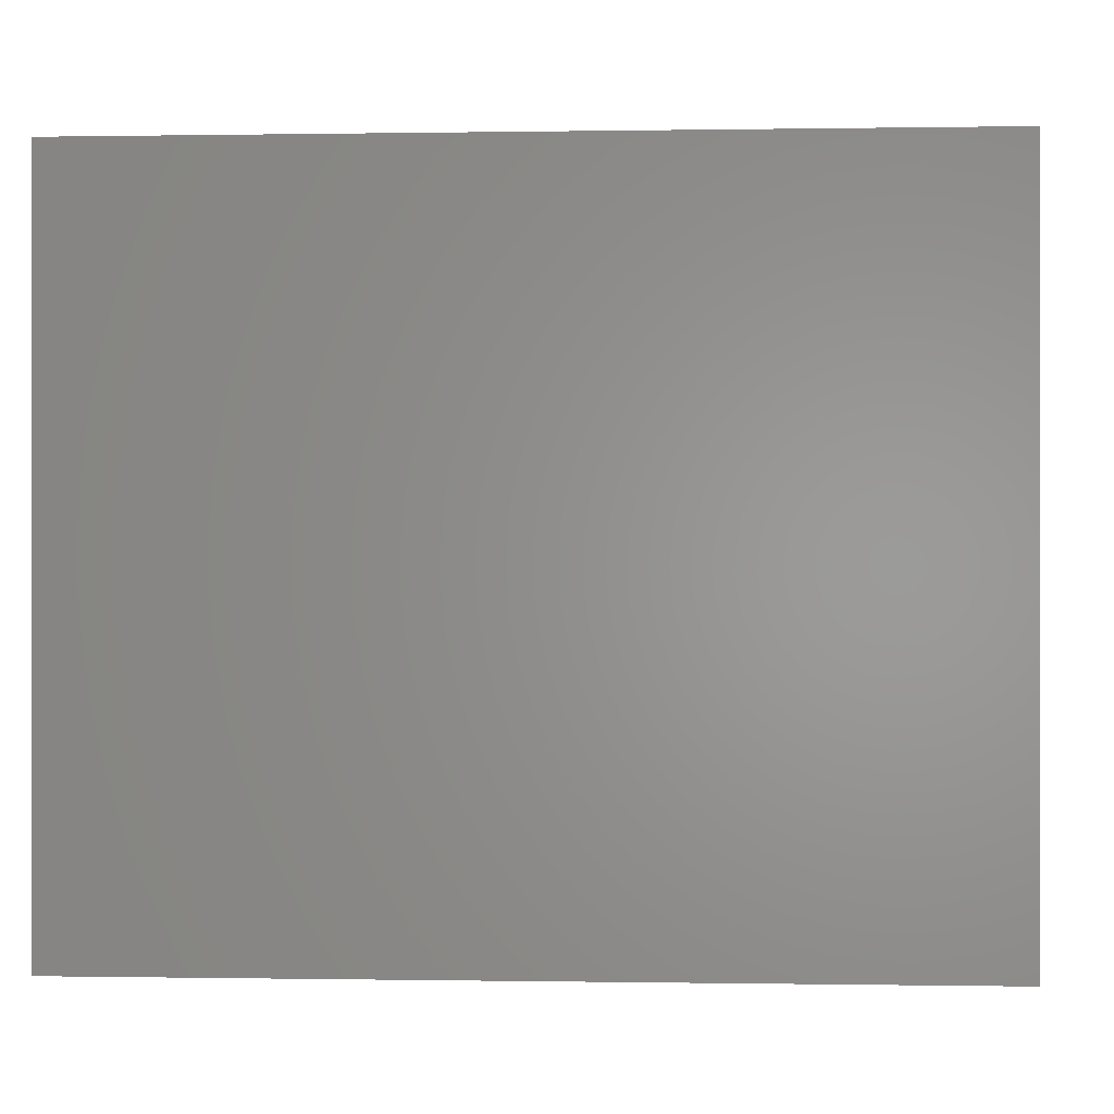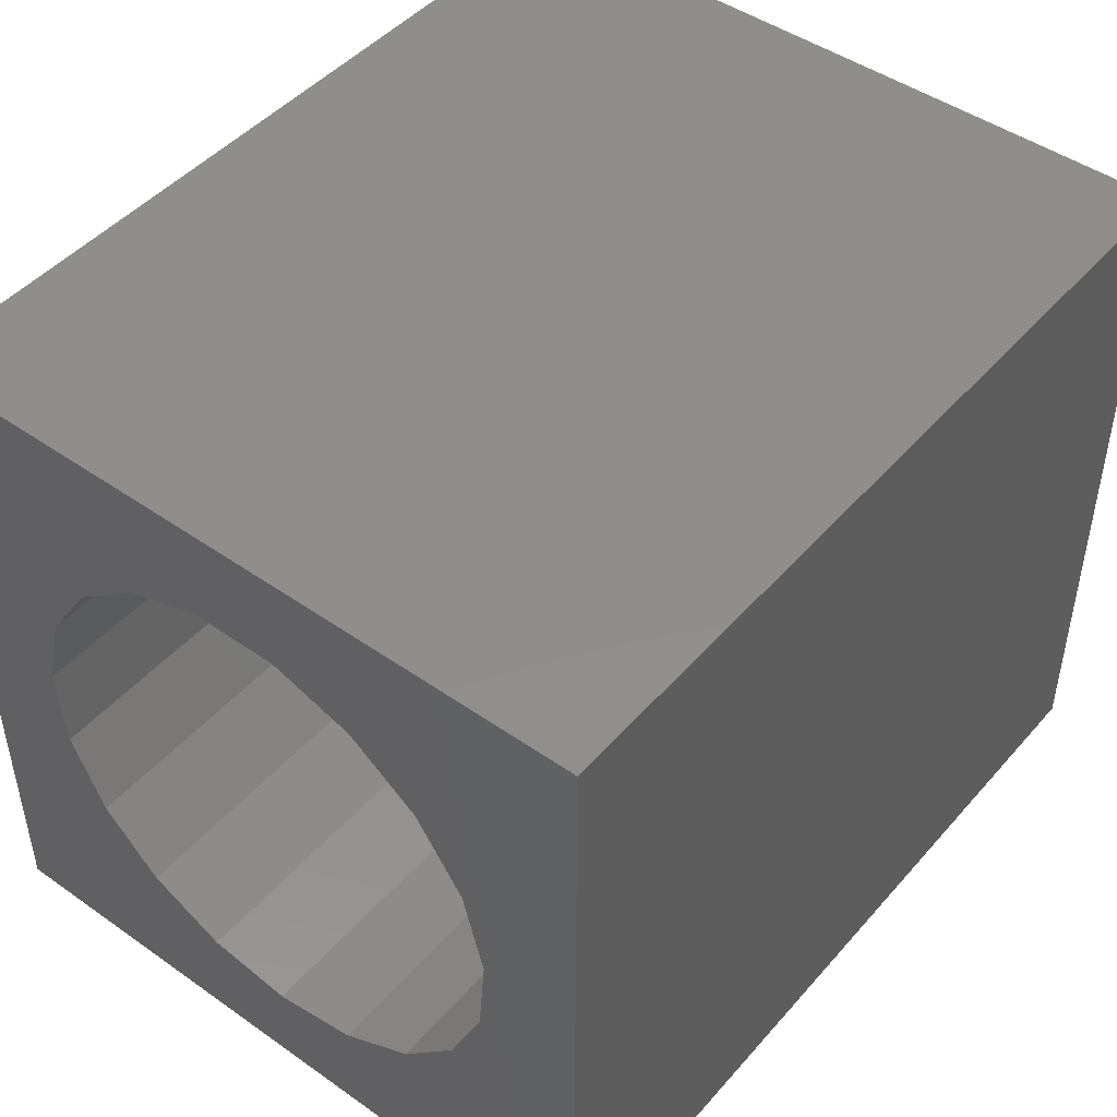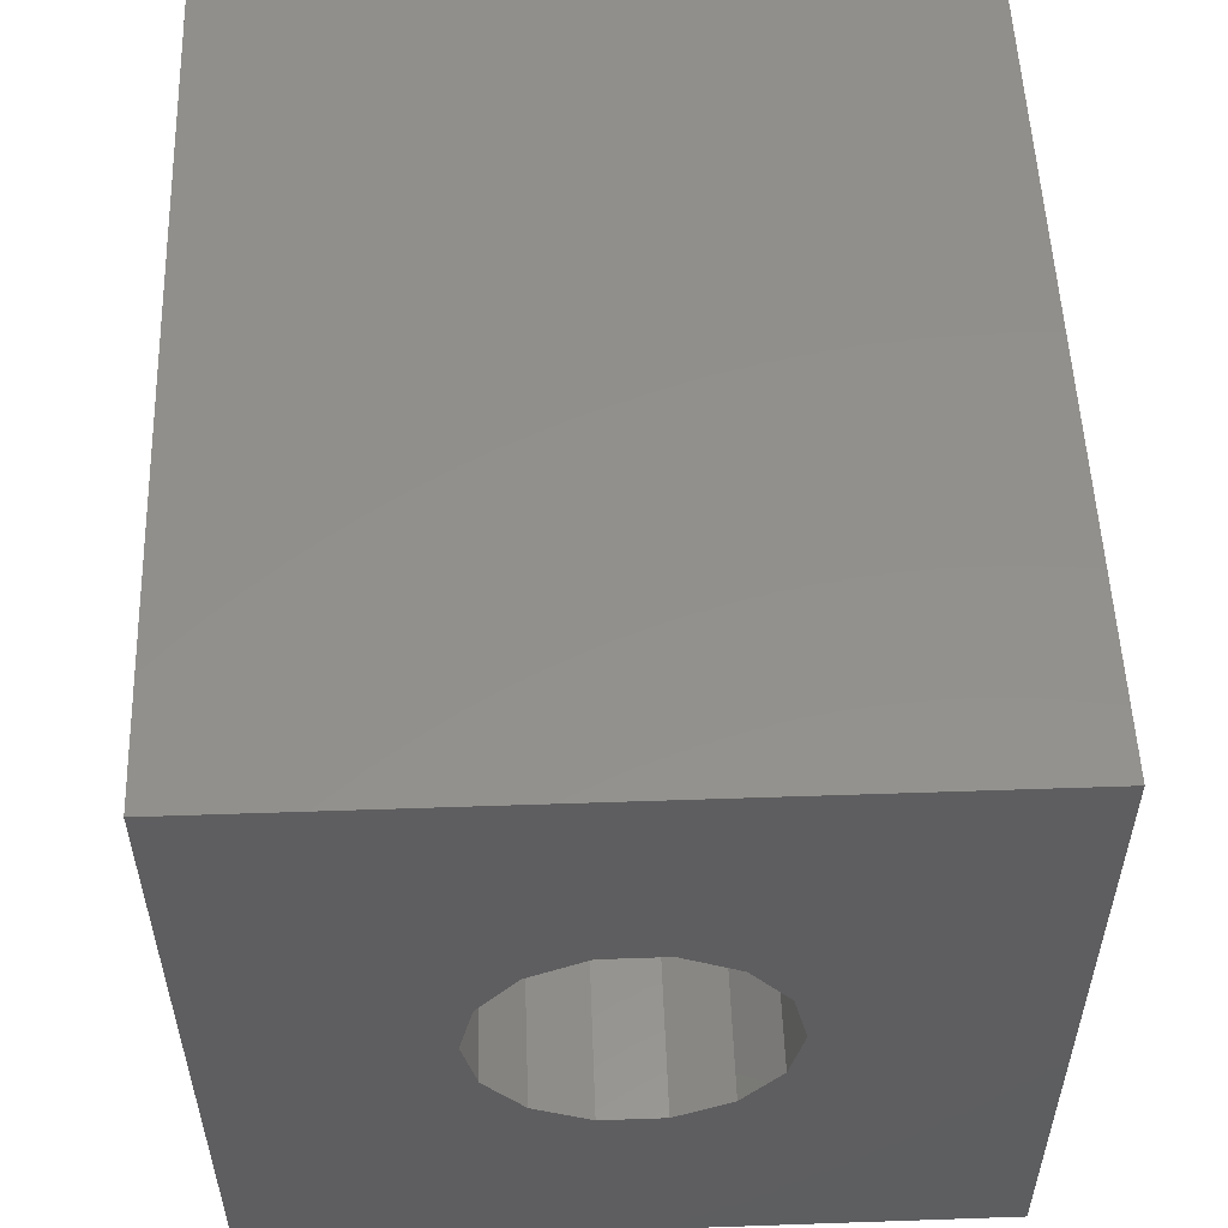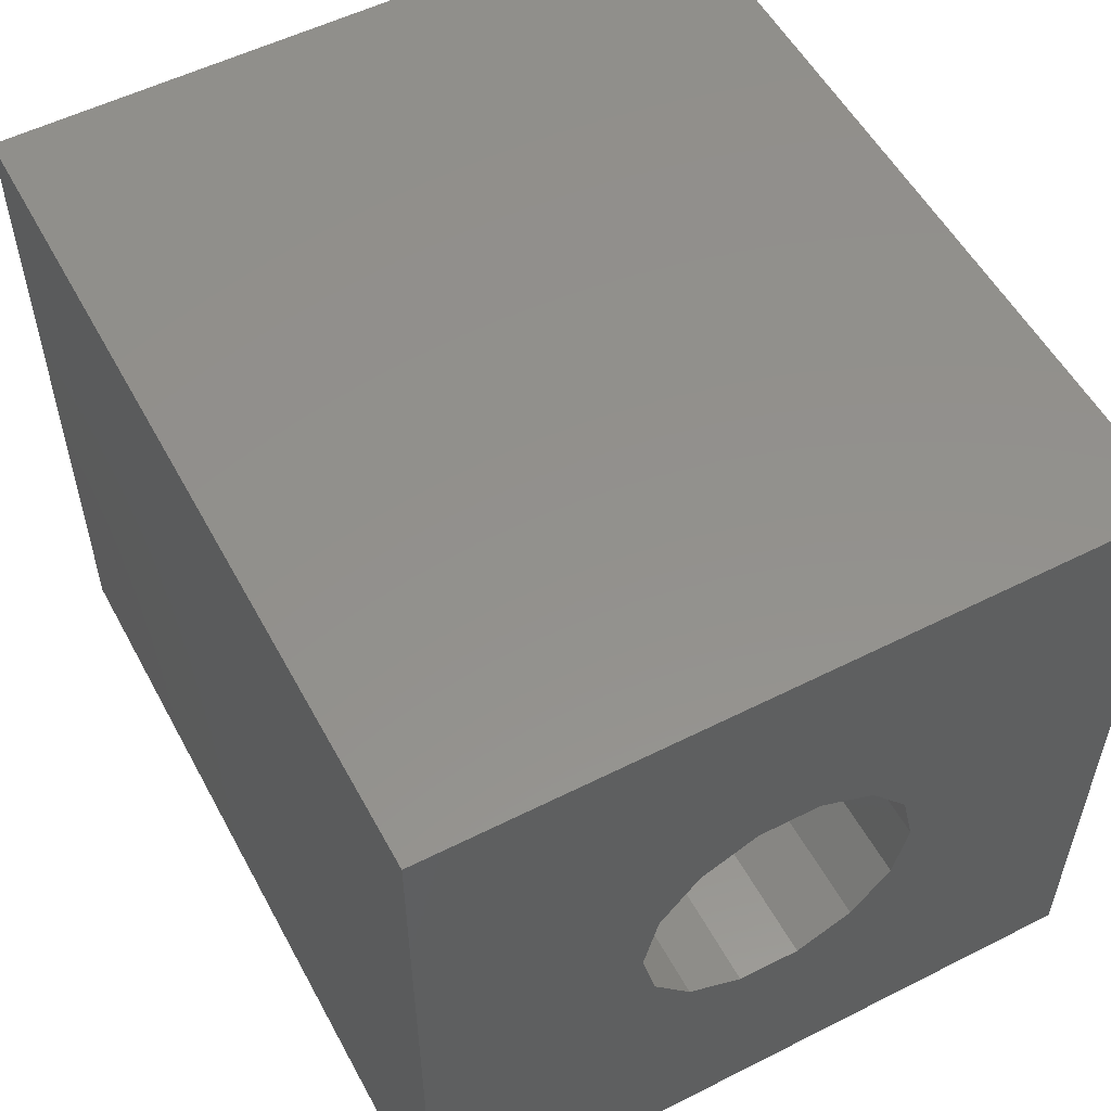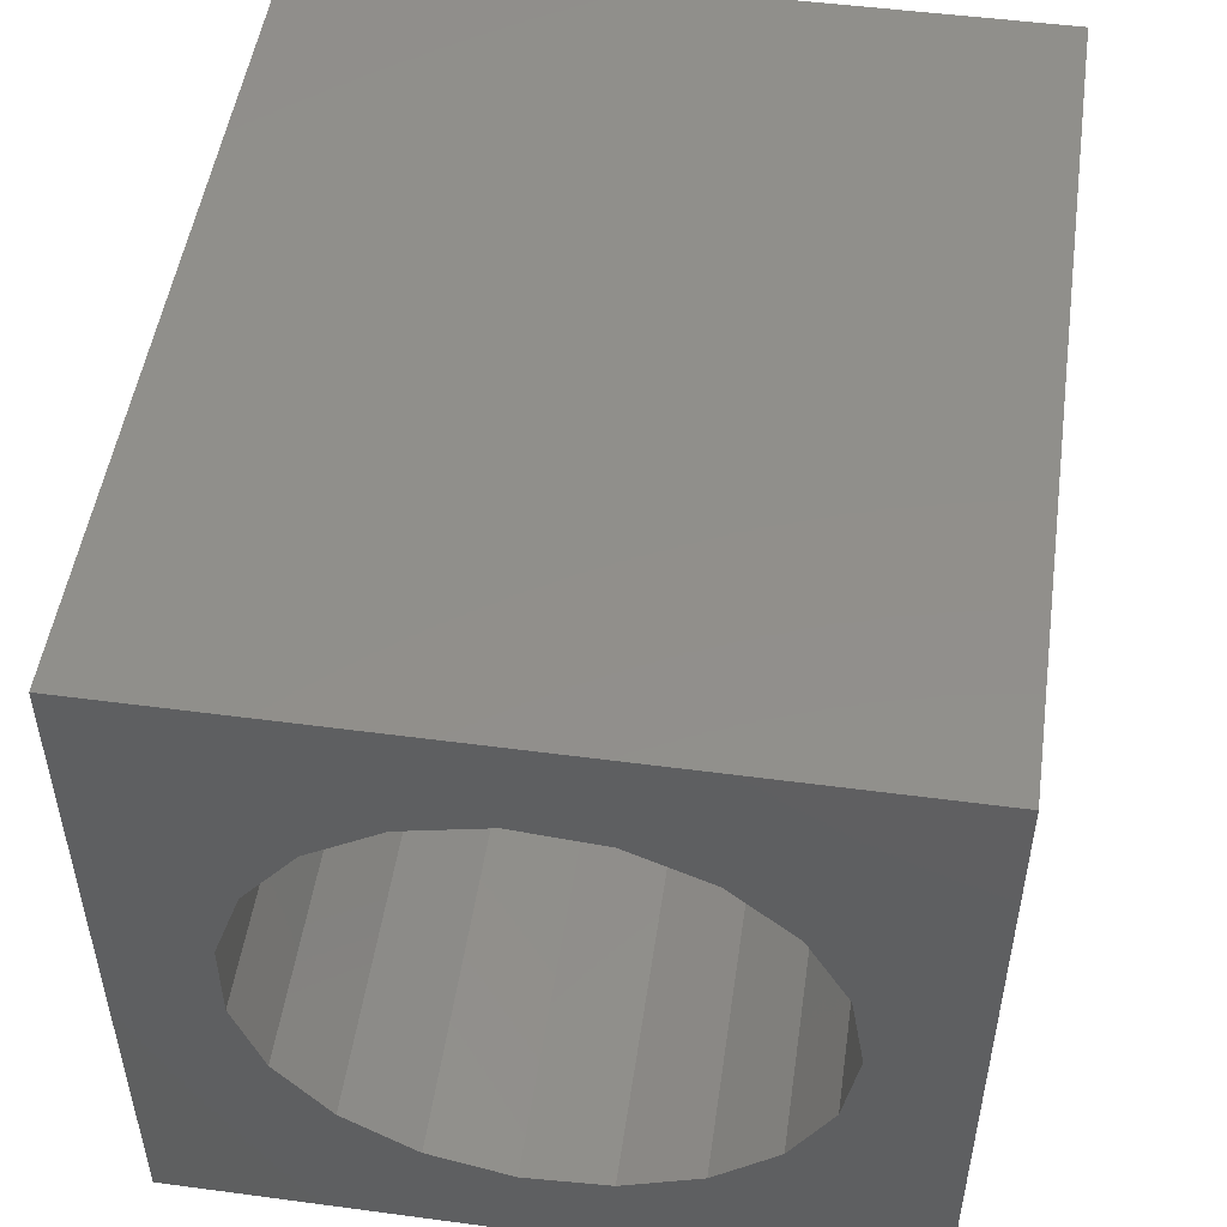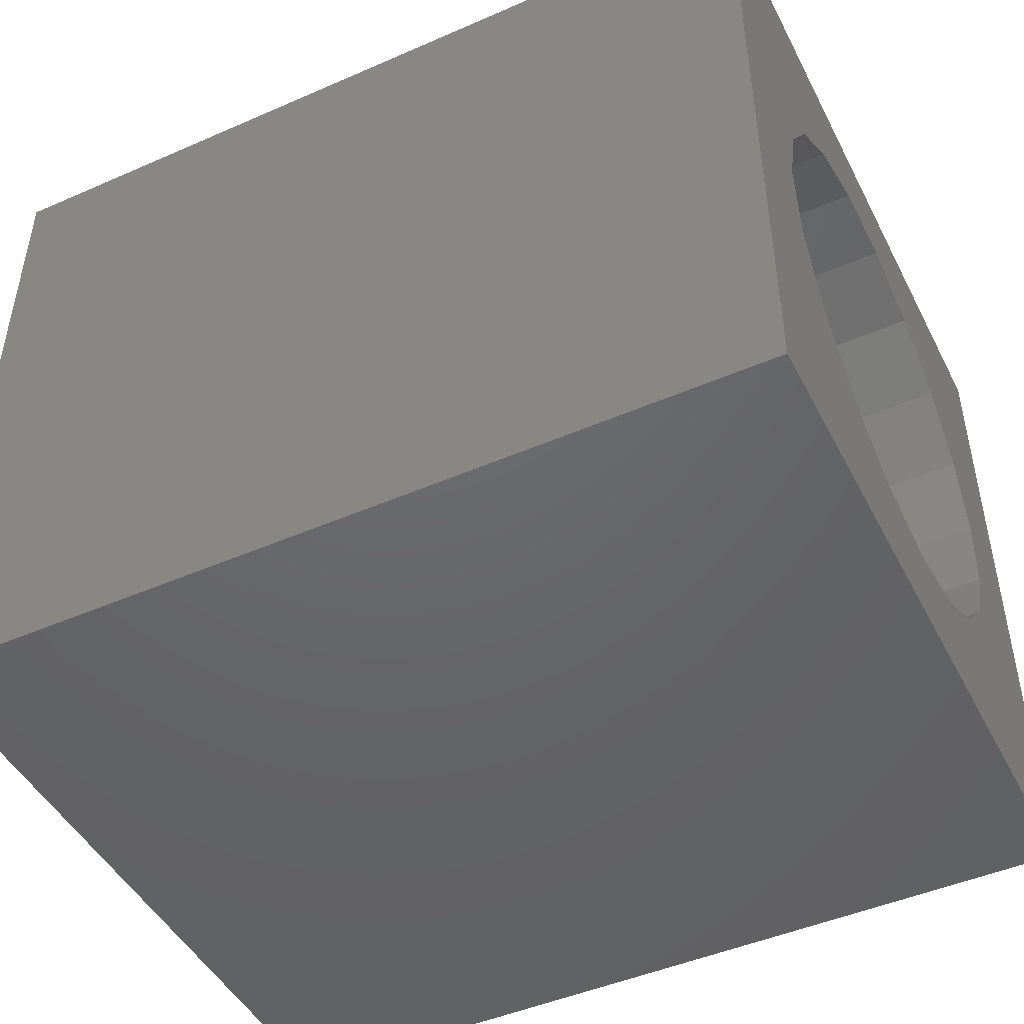
<metadata>
{"format":"stl","ext":"stl","renderer":"f3d","projection":"perspective","resolution":1024,"background":"white","views":[{"elev":-0.1,"azim":-176.3,"up":"+Z"},{"elev":46.7,"azim":-51.4,"up":"+Y"},{"elev":53.7,"azim":87.9,"up":"+Y"},{"elev":54.5,"azim":61.9,"up":"+Y"},{"elev":50.3,"azim":-81.7,"up":"+Z"},{"elev":-47.0,"azim":-153.7,"up":"+Y"}]}
</metadata>
<code>
# stl→obj: 104 verts, 148 faces
v 25 -10.5 21
v 0 -10.5 21
v 0 -10.5 0
v 25 -10.5 0
v 25 10.5 21
v 1.286e-15 10.5 21
v 5.82e-15 -10.5 21
v 25 10.5 0
v 0 10.5 0
v 0 10.5 21
v -1.286e-15 -10.5 0
v 2.183e-15 -7.236 12.98
v 20 -7.236 12.98
v 20 -7.65 10.5
v 2.031e-15 -7.65 10.5
v 2.318e-15 -6.037 15.2
v 20 -6.037 15.2
v 2.423e-15 -4.184 16.9
v 20 -4.184 16.9
v 2.485e-15 -1.878 17.92
v 20 -1.878 17.92
v 2.498e-15 0.6317 18.12
v 20 0.6317 18.12
v 2.46e-15 3.073 17.51
v 20 3.073 17.51
v 2.375e-15 5.181 16.13
v 20 5.181 16.13
v 2.254e-15 6.728 14.14
v 20 6.728 14.14
v 2.108e-15 7.546 11.76
v 20 7.546 11.76
v 1.954e-15 7.546 9.241
v 20 7.546 9.241
v 1.808e-15 6.728 6.859
v 20 6.728 6.859
v 1.686e-15 5.181 4.872
v 20 5.181 4.872
v 1.602e-15 3.073 3.494
v 20 3.073 3.494
v 1.564e-15 0.6317 2.876
v 20 0.6317 2.876
v 1.577e-15 -1.878 3.084
v 20 -1.878 3.084
v 1.639e-15 -4.184 4.096
v 20 -4.184 4.096
v 1.743e-15 -6.037 5.801
v 20 -6.037 5.801
v 1.879e-15 -7.236 8.016
v 20 -7.236 8.016
v 6.429e-16 10.5 21
v 1.072e-15 3.073 17.51
v 6.462e-15 -10.5 21
v 1.11e-15 0.6317 18.12
v 7.95e-16 -7.236 12.98
v -6.429e-16 -10.5 0
v 1.888e-16 -1.878 3.084
v 6.429e-16 10.5 0
v 1.761e-16 0.6317 2.876
v 5.658e-16 7.546 9.241
v 7.2e-16 7.546 11.76
v 8.659e-16 6.728 14.14
v 9.876e-16 5.181 16.13
v 4.2e-16 6.728 6.859
v 2.983e-16 5.181 4.872
v 2.14e-16 3.073 3.494
v 2.508e-16 -4.184 4.096
v 3.552e-16 -6.037 5.801
v 4.908e-16 -7.236 8.016
v 9.307e-16 -6.037 15.2
v 1.035e-15 -4.184 16.9
v 1.097e-15 -1.878 17.92
v 25 -1.779 14.19
v 25 5.021e-16 14.6
v 25 3.206 13.06
v 25 3.997 11.41
v 25 1.779 6.806
v 25 -2.511e-16 6.4
v 25 -3.206 7.944
v 25 -3.997 9.588
v 25 -3.997 11.41
v 25 -3.206 13.06
v 25 -1.779 6.806
v 25 3.206 7.944
v 25 3.997 9.588
v 25 1.779 14.19
v 20 -3.997 9.588
v 20 -3.206 7.944
v 20 -1.779 6.806
v 20 -5.021e-16 6.4
v 20 1.779 6.806
v 20 3.206 7.944
v 20 3.997 9.588
v 20 3.997 11.41
v 20 3.206 13.06
v 20 1.779 14.19
v 20 5.021e-16 14.6
v 20 -1.779 14.19
v 20 -3.206 13.06
v 20 -3.997 11.41
v 20 0 14.6
v 25 0 14.6
v 25 -5.021e-16 6.4
v 25 1.004e-15 14.6
v 20 1.004e-15 14.6
f 1 2 3
f 1 3 4
f 5 6 7
f 5 7 1
f 8 9 10
f 8 10 5
f 4 11 9
f 8 4 9
f 12 13 14
f 15 12 14
f 16 17 13
f 12 16 13
f 18 19 17
f 16 18 17
f 20 21 19
f 18 20 19
f 22 23 21
f 20 22 21
f 24 25 23
f 22 24 23
f 26 27 25
f 24 26 25
f 28 29 27
f 26 28 27
f 30 31 29
f 28 30 29
f 32 33 31
f 30 32 31
f 34 35 33
f 32 34 33
f 36 37 35
f 34 36 35
f 38 39 37
f 36 38 37
f 40 41 39
f 38 40 39
f 42 43 41
f 40 42 41
f 44 45 43
f 42 44 43
f 46 47 45
f 44 46 45
f 48 49 47
f 46 48 47
f 15 14 49
f 48 15 49
f 50 51 52
f 51 53 52
f 52 54 55
f 54 15 55
f 55 56 57
f 56 58 57
f 57 59 50
f 59 60 50
f 50 61 62
f 61 50 60
f 59 57 63
f 63 57 64
f 57 65 64
f 65 57 58
f 56 55 66
f 66 55 67
f 55 68 67
f 68 55 15
f 54 52 69
f 69 52 70
f 52 71 70
f 71 52 53
f 51 50 62
f 1 72 5
f 72 73 5
f 5 74 8
f 74 75 8
f 8 76 4
f 76 77 4
f 4 78 1
f 78 79 1
f 1 80 81
f 80 1 79
f 78 4 82
f 4 77 82
f 76 8 83
f 8 84 83
f 84 8 75
f 74 5 85
f 5 73 85
f 72 1 81
f 49 14 47
f 14 13 47
f 47 13 45
f 13 17 45
f 45 17 43
f 17 86 43
f 43 87 41
f 87 88 41
f 41 88 39
f 88 89 39
f 39 89 37
f 89 90 37
f 37 90 35
f 90 91 35
f 35 91 33
f 91 92 33
f 33 92 31
f 92 93 31
f 31 93 29
f 93 94 29
f 29 94 27
f 94 95 27
f 27 95 25
f 95 96 25
f 25 96 23
f 96 97 23
f 23 97 21
f 97 98 21
f 21 98 19
f 98 99 19
f 19 99 17
f 99 86 17
f 87 43 86
f 72 97 100
f 101 72 100
f 81 98 97
f 72 81 97
f 80 99 98
f 81 80 98
f 79 86 99
f 80 79 99
f 78 87 86
f 79 78 86
f 82 88 87
f 78 82 87
f 102 89 88
f 82 102 88
f 76 90 89
f 102 76 89
f 83 91 90
f 76 83 90
f 84 92 91
f 83 84 91
f 75 93 92
f 84 75 92
f 74 94 93
f 75 74 93
f 85 95 94
f 74 85 94
f 103 104 95
f 85 103 95

</code>
